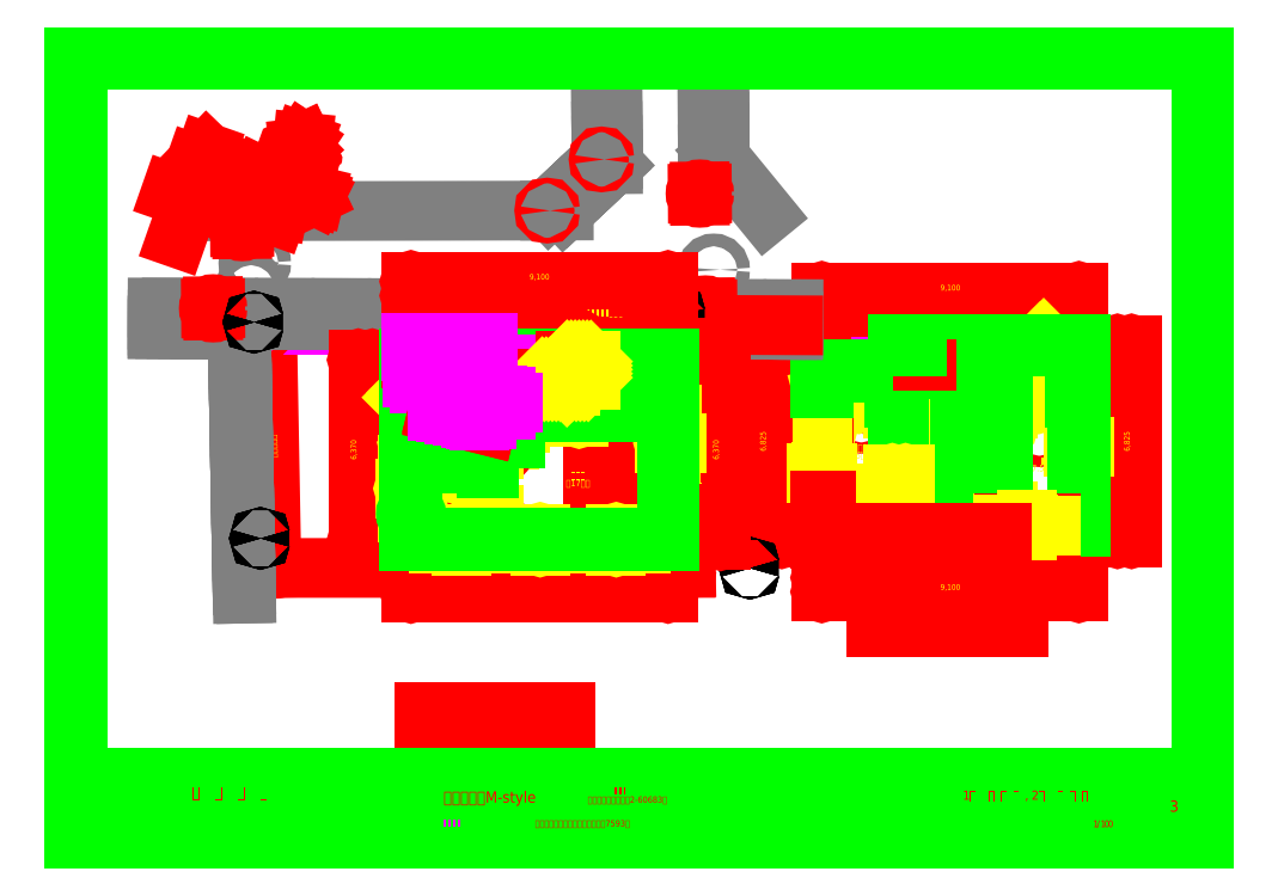
<metadata>
{"format":"dxf","ext":"dxf","renderer":"ezdxf+matplotlib","layout":"modelspace","background":"white","min_lineweight":24,"dpi":150}
</metadata>
<code>
0
SECTION
2
ENTITIES
0
INSERT
8
LAYER6
2
FcPack%d0
10
318.5
20
145.6
30
0
0
INSERT
8
LAYER6
2
FcPack%d1
10
151.9
20
158.2
30
0
0
TEXT
8
LAYER5
10
390
20
27.44
30
0
40
2.4
1
図
7
ＭＳ ゴシック
11
390
21
27
31
0
73
     1
0
TEXT
8
LAYER5
10
393.9
20
27.44
30
0
40
2.4
1
面
7
ＭＳ ゴシック
11
393.9
21
27
31
0
73
     1
0
TEXT
8
LAYER5
10
397.8
20
27.44
30
0
40
2.4
1
№
7
ＭＳ ゴシック
11
397.8
21
27
31
0
73
     1
0
TEXT
8
LAYER5
10
12
20
17.44
30
0
40
2.4
1
備
7
ＭＳ ゴシック
11
12
21
17
31
0
73
     1
0
TEXT
8
LAYER5
10
15.81
20
17.44
30
0
40
2.4
1
考
7
ＭＳ ゴシック
11
15.81
21
17
31
0
73
     1
0
TEXT
8
LAYER5
10
12
20
27.44
30
0
40
2.4
1
工
7
ＭＳ ゴシック
11
12
21
27
31
0
73
     1
0
TEXT
8
LAYER5
10
15.86
20
27.44
30
0
40
2.4
1
事
7
ＭＳ ゴシック
11
15.86
21
27
31
0
73
     1
0
TEXT
8
LAYER5
10
19.72
20
27.44
30
0
40
2.4
1
名
7
ＭＳ ゴシック
11
19.72
21
27
31
0
73
     1
0
TEXT
8
LAYER5
10
282
20
27.44
30
0
40
2.4
1
担
7
ＭＳ ゴシック
11
282
21
27
31
0
73
     1
0
TEXT
8
LAYER5
10
285.9
20
27.44
30
0
40
2.4
1
当
7
ＭＳ ゴシック
11
285.9
21
27
31
0
73
     1
0
TEXT
8
LAYER5
10
289.7
20
27.44
30
0
40
2.4
1
者
7
ＭＳ ゴシック
11
289.7
21
27
31
0
73
     1
0
TEXT
8
LAYER5
10
257
20
27.44
30
0
40
2.4
1
設
7
ＭＳ ゴシック
11
257
21
27
31
0
73
     1
0
TEXT
8
LAYER5
10
260.9
20
27.44
30
0
40
2.4
1
計
7
ＭＳ ゴシック
11
260.9
21
27
31
0
73
     1
0
TEXT
8
LAYER5
10
264.7
20
27.44
30
0
40
2.4
1
者
7
ＭＳ ゴシック
11
264.7
21
27
31
0
73
     1
0
TEXT
8
LAYER5
10
232
20
27.44
30
0
40
2.4
1
管
7
ＭＳ ゴシック
11
232
21
27
31
0
73
     1
0
TEXT
8
LAYER5
10
235.9
20
27.44
30
0
40
2.4
1
理
7
ＭＳ ゴシック
11
235.9
21
27
31
0
73
     1
0
TEXT
8
LAYER5
10
239.7
20
27.44
30
0
40
2.4
1
者
7
ＭＳ ゴシック
11
239.7
21
27
31
0
73
     1
0
TEXT
8
LAYER5
10
282
20
14.29
30
0
40
1.6
1
日
7
ＭＳ ゴシック
11
282
21
14
31
0
73
     1
0
TEXT
8
LAYER5
10
284.8
20
14.29
30
0
40
1.6
1
付
7
ＭＳ ゴシック
11
284.8
21
14
31
0
73
     1
0
TEXT
8
LAYER5
10
257
20
14.29
30
0
40
1.6
1
日
7
ＭＳ ゴシック
11
257
21
14
31
0
73
     1
0
TEXT
8
LAYER5
10
259.8
20
14.29
30
0
40
1.6
1
付
7
ＭＳ ゴシック
11
259.8
21
14
31
0
73
     1
0
TEXT
8
LAYER5
10
232
20
14.29
30
0
40
1.6
1
日
7
ＭＳ ゴシック
11
232
21
14
31
0
73
     1
0
TEXT
8
LAYER5
10
234.8
20
14.29
30
0
40
1.6
1
付
7
ＭＳ ゴシック
11
234.8
21
14
31
0
73
     1
0
TEXT
8
LAYER5
10
307
20
27.44
30
0
40
2.4
1
図
7
ＭＳ ゴシック
11
307
21
27
31
0
73
     1
0
TEXT
8
LAYER5
10
310.9
20
27.44
30
0
40
2.4
1
面
7
ＭＳ ゴシック
11
310.9
21
27
31
0
73
     1
0
TEXT
8
LAYER5
10
314.7
20
27.44
30
0
40
2.4
1
名
7
ＭＳ ゴシック
11
314.7
21
27
31
0
73
     1
0
TEXT
8
LAYER5
10
351.2
20
13.94
30
0
40
2.4
1
縮
7
ＭＳ ゴシック
11
351.2
21
13.5
31
0
73
     1
0
TEXT
8
LAYER5
10
355
20
13.94
30
0
40
2.4
1
尺
7
ＭＳ ゴシック
11
355
21
13.5
31
0
73
     1
0
INSERT
8
LAYER1
2
FcPack%d2
10
210
20
148.5
30
0
0
TEXT
8
LAYER7
10
397.8
20
19.23
30
0
40
4
1
3
7
ＭＳ ゴシック
11
397.8
21
18.5
31
0
73
     1
0
INSERT
8
LAYER10
2
FcPack%d3
10
52.43
20
240.4
30
0
0
TEXT
8
LAYER7
10
140.7
20
22.87
30
0
40
4
1
株式会社　M-style
7
ＭＳ ゴシック
11
140.7
21
24.87
31
0
73
     2
0
INSERT
8
LAYER1
2
FcPack%d4
10
210.6
20
25.24
30
0
0
TEXT
8
LAYER1
10
173.1
20
14.17
30
0
40
2.24
1
二級建築士　奈良県知事登録　第7593号
7
ＭＳ ゴシック
11
173.1
21
13.76
31
0
73
     1
0
TEXT
8
LAYER1
10
132.8
20
14.65
30
0
40
2.24
1
代表取締役　三宅正隆
7
ＭＳ ゴシック
11
132.8
21
14.24
31
0
73
     1
0
TEXT
8
LAYER7
10
51.5
20
24.23
30
0
40
4
1
糸
7
ＭＳ ゴシック
11
51.5
21
23.5
31
0
73
     1
0
TEXT
8
LAYER7
10
59.5
20
24.23
30
0
40
4
1
島
7
ＭＳ ゴシック
11
59.5
21
23.5
31
0
73
     1
0
TEXT
8
LAYER7
10
67.5
20
24.23
30
0
40
4
1
市
7
ＭＳ ゴシック
11
67.5
21
23.5
31
0
73
     1
0
TEXT
8
LAYER7
10
75.5
20
24.23
30
0
40
4
1
潤
7
ＭＳ ゴシック
11
75.5
21
23.5
31
0
73
     1
0
TEXT
8
LAYER7
10
370.6
20
13.94
30
0
40
2.4
1
1
7
ＭＳ ゴシック
11
370.6
21
13.5
31
0
73
     1
0
TEXT
8
LAYER7
10
371.9
20
13.94
30
0
40
2.4
1
/
7
ＭＳ ゴシック
11
371.9
21
13.5
31
0
73
     1
0
TEXT
8
LAYER7
10
373.2
20
13.94
30
0
40
2.4
1
1
7
ＭＳ ゴシック
11
373.2
21
13.5
31
0
73
     1
0
TEXT
8
LAYER7
10
374.6
20
13.94
30
0
40
2.4
1
0
7
ＭＳ ゴシック
11
374.6
21
13.5
31
0
73
     1
0
TEXT
8
LAYER7
10
375.9
20
13.94
30
0
40
2.4
1
0
7
ＭＳ ゴシック
11
375.9
21
13.5
31
0
73
     1
0
TEXT
8
LAYER7
10
324.5
20
23.58
30
0
40
3.2
1
1
7
ＭＳ ゴシック
11
324.5
21
23
31
0
73
     1
0
TEXT
8
LAYER7
10
326.8
20
23.58
30
0
40
3.2
1
階
7
ＭＳ ゴシック
11
326.8
21
23
31
0
73
     1
0
TEXT
8
LAYER7
10
331.2
20
23.58
30
0
40
3.2
1

7
ＭＳ ゴシック
11
331.2
21
23
31
0
73
     1
0
TEXT
8
LAYER7
10
333.5
20
23.58
30
0
40
3.2
1
平
7
ＭＳ ゴシック
11
333.5
21
23
31
0
73
     1
0
TEXT
8
LAYER7
10
337.8
20
23.58
30
0
40
3.2
1
面
7
ＭＳ ゴシック
11
337.8
21
23
31
0
73
     1
0
TEXT
8
LAYER7
10
342.2
20
23.58
30
0
40
3.2
1
図
7
ＭＳ ゴシック
11
342.2
21
23
31
0
73
     1
0
TEXT
8
LAYER7
10
346.5
20
23.58
30
0
40
3.2
1
,
7
ＭＳ ゴシック
11
346.5
21
23
31
0
73
     1
0
TEXT
8
LAYER7
10
348.8
20
23.58
30
0
40
3.2
1
2
7
ＭＳ ゴシック
11
348.8
21
23
31
0
73
     1
0
TEXT
8
LAYER7
10
351.2
20
23.58
30
0
40
3.2
1
階
7
ＭＳ ゴシック
11
351.2
21
23
31
0
73
     1
0
TEXT
8
LAYER7
10
355.5
20
23.58
30
0
40
3.2
1

7
ＭＳ ゴシック
11
355.5
21
23
31
0
73
     1
0
TEXT
8
LAYER7
10
357.8
20
23.58
30
0
40
3.2
1
平
7
ＭＳ ゴシック
11
357.8
21
23
31
0
73
     1
0
TEXT
8
LAYER7
10
362.2
20
23.58
30
0
40
3.2
1
面
7
ＭＳ ゴシック
11
362.2
21
23
31
0
73
     1
0
TEXT
8
LAYER7
10
366.5
20
23.58
30
0
40
3.2
1
図
7
ＭＳ ゴシック
11
366.5
21
23
31
0
73
     1
0
ENDSEC
0
EOF

</code>
